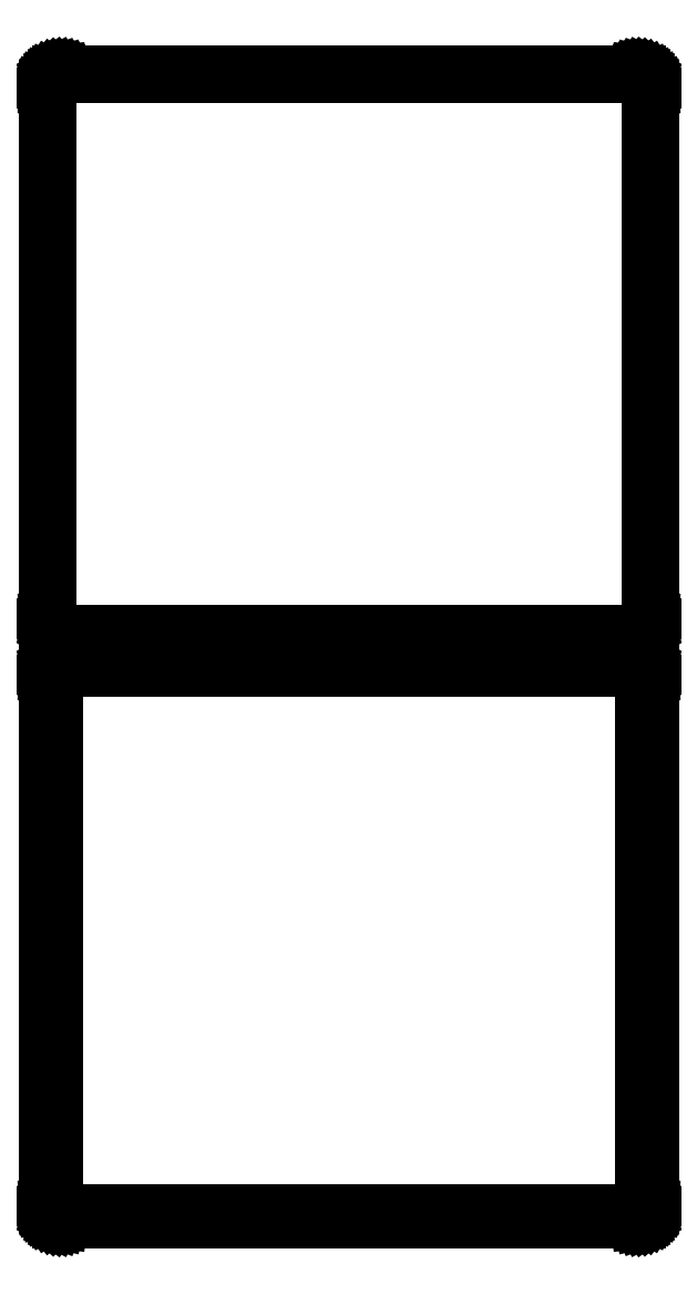
<metadata>
{"format":"dxf","ext":"dxf","renderer":"ezdxf+matplotlib","layout":"modelspace","background":"white","min_lineweight":24,"dpi":150}
</metadata>
<code>
0
SECTION
2
ENTITIES
0
LINE
8
0
10
100.9
20
514.6
11
101.5
21
514.7
0
LINE
8
0
10
101.5
20
514.7
11
102.1
21
515
0
LINE
8
0
10
102.1
20
515
11
102.7
21
515.3
0
LINE
8
0
10
102.7
20
515.3
11
103.2
21
515.6
0
LINE
8
0
10
103.2
20
515.6
11
103.6
21
516.1
0
LINE
8
0
10
103.6
20
516.1
11
104
21
516.6
0
LINE
8
0
10
104
20
516.6
11
104.4
21
517.1
0
LINE
8
0
10
104.4
20
517.1
11
104.6
21
517.7
0
LINE
8
0
10
104.6
20
517.7
11
104.8
21
518.3
0
LINE
8
0
10
104.8
20
518.3
11
105
21
518.9
0
LINE
8
0
10
105
20
518.9
11
105
21
519.5
0
LINE
8
0
10
105
20
519.5
11
105
21
704.5
0
LINE
8
0
10
105
20
704.5
11
105
21
705.1
0
LINE
8
0
10
105
20
705.1
11
104.8
21
705.7
0
LINE
8
0
10
104.8
20
705.7
11
104.6
21
706.3
0
LINE
8
0
10
104.6
20
706.3
11
104.4
21
706.9
0
LINE
8
0
10
104.4
20
706.9
11
104
21
707.4
0
LINE
8
0
10
104
20
707.4
11
103.6
21
707.9
0
LINE
8
0
10
103.6
20
707.9
11
103.2
21
708.4
0
LINE
8
0
10
103.2
20
708.4
11
102.7
21
708.7
0
LINE
8
0
10
102.7
20
708.7
11
102.1
21
709
0
LINE
8
0
10
102.1
20
709
11
101.5
21
709.3
0
LINE
8
0
10
101.5
20
709.3
11
100.9
21
709.4
0
LINE
8
0
10
100.9
20
709.4
11
100.3
21
709.5
0
LINE
8
0
10
100.3
20
709.5
11
-100.3
21
709.5
0
LINE
8
0
10
-100.3
20
709.5
11
-100.9
21
709.4
0
LINE
8
0
10
-100.9
20
709.4
11
-101.5
21
709.3
0
LINE
8
0
10
-101.5
20
709.3
11
-102.1
21
709
0
LINE
8
0
10
-102.1
20
709
11
-102.7
21
708.7
0
LINE
8
0
10
-102.7
20
708.7
11
-103.2
21
708.4
0
LINE
8
0
10
-103.2
20
708.4
11
-103.6
21
707.9
0
LINE
8
0
10
-103.6
20
707.9
11
-104
21
707.4
0
LINE
8
0
10
-104
20
707.4
11
-104.4
21
706.9
0
LINE
8
0
10
-104.4
20
706.9
11
-104.6
21
706.3
0
LINE
8
0
10
-104.6
20
706.3
11
-104.8
21
705.7
0
LINE
8
0
10
-104.8
20
705.7
11
-105
21
705.1
0
LINE
8
0
10
-105
20
705.1
11
-105
21
704.5
0
LINE
8
0
10
-105
20
704.5
11
-105
21
519.5
0
LINE
8
0
10
-105
20
519.5
11
-105
21
518.9
0
LINE
8
0
10
-105
20
518.9
11
-104.8
21
518.3
0
LINE
8
0
10
-104.8
20
518.3
11
-104.6
21
517.7
0
LINE
8
0
10
-104.6
20
517.7
11
-104.4
21
517.1
0
LINE
8
0
10
-104.4
20
517.1
11
-104
21
516.6
0
LINE
8
0
10
-104
20
516.6
11
-103.6
21
516.1
0
LINE
8
0
10
-103.6
20
516.1
11
-103.2
21
515.6
0
LINE
8
0
10
-103.2
20
515.6
11
-102.7
21
515.3
0
LINE
8
0
10
-102.7
20
515.3
11
-102.1
21
515
0
LINE
8
0
10
-102.1
20
515
11
-101.5
21
514.7
0
LINE
8
0
10
-101.5
20
514.7
11
-100.9
21
514.6
0
LINE
8
0
10
-100.9
20
514.6
11
-100.3
21
514.5
0
LINE
8
0
10
-100.3
20
514.5
11
100.3
21
514.5
0
LINE
8
0
10
100.3
20
514.5
11
100.9
21
514.6
0
LINE
8
0
10
-100
20
515.2
11
-100.6
21
515.3
0
LINE
8
0
10
-100.6
20
515.3
11
-101.2
21
515.4
0
LINE
8
0
10
-101.2
20
515.4
11
-101.7
21
515.6
0
LINE
8
0
10
-101.7
20
515.6
11
-102.2
21
515.9
0
LINE
8
0
10
-102.2
20
515.9
11
-102.7
21
516.2
0
LINE
8
0
10
-102.7
20
516.2
11
-103.1
21
516.6
0
LINE
8
0
10
-103.1
20
516.6
11
-103.5
21
517.1
0
LINE
8
0
10
-103.5
20
517.1
11
-103.8
21
517.5
0
LINE
8
0
10
-103.8
20
517.5
11
-104
21
518.1
0
LINE
8
0
10
-104
20
518.1
11
-104.2
21
518.6
0
LINE
8
0
10
-104.2
20
518.6
11
-104.3
21
519.2
0
LINE
8
0
10
-104.3
20
519.2
11
-104.3
21
519.8
0
LINE
8
0
10
-104.3
20
519.8
11
-104.3
21
704.2
0
LINE
8
0
10
-104.3
20
704.2
11
-104.3
21
704.8
0
LINE
8
0
10
-104.3
20
704.8
11
-104.2
21
705.4
0
LINE
8
0
10
-104.2
20
705.4
11
-104
21
705.9
0
LINE
8
0
10
-104
20
705.9
11
-103.8
21
706.5
0
LINE
8
0
10
-103.8
20
706.5
11
-103.5
21
706.9
0
LINE
8
0
10
-103.5
20
706.9
11
-103.1
21
707.4
0
LINE
8
0
10
-103.1
20
707.4
11
-102.7
21
707.8
0
LINE
8
0
10
-102.7
20
707.8
11
-102.2
21
708.1
0
LINE
8
0
10
-102.2
20
708.1
11
-101.7
21
708.4
0
LINE
8
0
10
-101.7
20
708.4
11
-101.2
21
708.6
0
LINE
8
0
10
-101.2
20
708.6
11
-100.6
21
708.7
0
LINE
8
0
10
-100.6
20
708.7
11
-100
21
708.8
0
LINE
8
0
10
-100
20
708.8
11
100
21
708.8
0
LINE
8
0
10
100
20
708.8
11
100.6
21
708.7
0
LINE
8
0
10
100.6
20
708.7
11
101.2
21
708.6
0
LINE
8
0
10
101.2
20
708.6
11
101.7
21
708.4
0
LINE
8
0
10
101.7
20
708.4
11
102.2
21
708.1
0
LINE
8
0
10
102.2
20
708.1
11
102.7
21
707.8
0
LINE
8
0
10
102.7
20
707.8
11
103.1
21
707.4
0
LINE
8
0
10
103.1
20
707.4
11
103.5
21
706.9
0
LINE
8
0
10
103.5
20
706.9
11
103.8
21
706.5
0
LINE
8
0
10
103.8
20
706.5
11
104
21
705.9
0
LINE
8
0
10
104
20
705.9
11
104.2
21
705.4
0
LINE
8
0
10
104.2
20
705.4
11
104.3
21
704.8
0
LINE
8
0
10
104.3
20
704.8
11
104.3
21
704.2
0
LINE
8
0
10
104.3
20
704.2
11
104.3
21
519.8
0
LINE
8
0
10
104.3
20
519.8
11
104.3
21
519.2
0
LINE
8
0
10
104.3
20
519.2
11
104.2
21
518.6
0
LINE
8
0
10
104.2
20
518.6
11
104
21
518.1
0
LINE
8
0
10
104
20
518.1
11
103.8
21
517.5
0
LINE
8
0
10
103.8
20
517.5
11
103.5
21
517.1
0
LINE
8
0
10
103.5
20
517.1
11
103.1
21
516.6
0
LINE
8
0
10
103.1
20
516.6
11
102.7
21
516.2
0
LINE
8
0
10
102.7
20
516.2
11
102.2
21
515.9
0
LINE
8
0
10
102.2
20
515.9
11
101.7
21
515.6
0
LINE
8
0
10
101.7
20
515.6
11
101.2
21
515.4
0
LINE
8
0
10
101.2
20
515.4
11
100.6
21
515.3
0
LINE
8
0
10
100.6
20
515.3
11
100
21
515.2
0
LINE
8
0
10
100
20
515.2
11
-100
21
515.2
0
LINE
8
0
10
100.9
20
310.6
11
101.5
21
310.7
0
LINE
8
0
10
101.5
20
310.7
11
102.1
21
311
0
LINE
8
0
10
102.1
20
311
11
102.7
21
311.3
0
LINE
8
0
10
102.7
20
311.3
11
103.2
21
311.6
0
LINE
8
0
10
103.2
20
311.6
11
103.6
21
312.1
0
LINE
8
0
10
103.6
20
312.1
11
104
21
312.6
0
LINE
8
0
10
104
20
312.6
11
104.4
21
313.1
0
LINE
8
0
10
104.4
20
313.1
11
104.6
21
313.7
0
LINE
8
0
10
104.6
20
313.7
11
104.8
21
314.3
0
LINE
8
0
10
104.8
20
314.3
11
105
21
314.9
0
LINE
8
0
10
105
20
314.9
11
105
21
315.5
0
LINE
8
0
10
105
20
315.5
11
105
21
500.5
0
LINE
8
0
10
105
20
500.5
11
105
21
501.1
0
LINE
8
0
10
105
20
501.1
11
104.8
21
501.7
0
LINE
8
0
10
104.8
20
501.7
11
104.6
21
502.3
0
LINE
8
0
10
104.6
20
502.3
11
104.4
21
502.9
0
LINE
8
0
10
104.4
20
502.9
11
104
21
503.4
0
LINE
8
0
10
104
20
503.4
11
103.6
21
503.9
0
LINE
8
0
10
103.6
20
503.9
11
103.2
21
504.4
0
LINE
8
0
10
103.2
20
504.4
11
102.7
21
504.7
0
LINE
8
0
10
102.7
20
504.7
11
102.1
21
505
0
LINE
8
0
10
102.1
20
505
11
101.5
21
505.3
0
LINE
8
0
10
101.5
20
505.3
11
100.9
21
505.4
0
LINE
8
0
10
100.9
20
505.4
11
100.3
21
505.5
0
LINE
8
0
10
100.3
20
505.5
11
-100.3
21
505.5
0
LINE
8
0
10
-100.3
20
505.5
11
-100.9
21
505.4
0
LINE
8
0
10
-100.9
20
505.4
11
-101.5
21
505.3
0
LINE
8
0
10
-101.5
20
505.3
11
-102.1
21
505
0
LINE
8
0
10
-102.1
20
505
11
-102.7
21
504.7
0
LINE
8
0
10
-102.7
20
504.7
11
-103.2
21
504.4
0
LINE
8
0
10
-103.2
20
504.4
11
-103.6
21
503.9
0
LINE
8
0
10
-103.6
20
503.9
11
-104
21
503.4
0
LINE
8
0
10
-104
20
503.4
11
-104.4
21
502.9
0
LINE
8
0
10
-104.4
20
502.9
11
-104.6
21
502.3
0
LINE
8
0
10
-104.6
20
502.3
11
-104.8
21
501.7
0
LINE
8
0
10
-104.8
20
501.7
11
-105
21
501.1
0
LINE
8
0
10
-105
20
501.1
11
-105
21
500.5
0
LINE
8
0
10
-105
20
500.5
11
-105
21
315.5
0
LINE
8
0
10
-105
20
315.5
11
-105
21
314.9
0
LINE
8
0
10
-105
20
314.9
11
-104.8
21
314.3
0
LINE
8
0
10
-104.8
20
314.3
11
-104.6
21
313.7
0
LINE
8
0
10
-104.6
20
313.7
11
-104.4
21
313.1
0
LINE
8
0
10
-104.4
20
313.1
11
-104
21
312.6
0
LINE
8
0
10
-104
20
312.6
11
-103.6
21
312.1
0
LINE
8
0
10
-103.6
20
312.1
11
-103.2
21
311.6
0
LINE
8
0
10
-103.2
20
311.6
11
-102.7
21
311.3
0
LINE
8
0
10
-102.7
20
311.3
11
-102.1
21
311
0
LINE
8
0
10
-102.1
20
311
11
-101.5
21
310.7
0
LINE
8
0
10
-101.5
20
310.7
11
-100.9
21
310.6
0
LINE
8
0
10
-100.9
20
310.6
11
-100.3
21
310.5
0
LINE
8
0
10
-100.3
20
310.5
11
100.3
21
310.5
0
LINE
8
0
10
100.3
20
310.5
11
100.9
21
310.6
0
LINE
8
0
10
-99.88
20
313.6
11
-100.1
21
313.7
0
LINE
8
0
10
-100.1
20
313.7
11
-100.4
21
313.7
0
LINE
8
0
10
-100.4
20
313.7
11
-100.6
21
313.8
0
LINE
8
0
10
-100.6
20
313.8
11
-100.9
21
314
0
LINE
8
0
10
-100.9
20
314
11
-101.1
21
314.1
0
LINE
8
0
10
-101.1
20
314.1
11
-101.3
21
314.3
0
LINE
8
0
10
-101.3
20
314.3
11
-101.5
21
314.5
0
LINE
8
0
10
-101.5
20
314.5
11
-101.6
21
314.7
0
LINE
8
0
10
-101.6
20
314.7
11
-101.7
21
315
0
LINE
8
0
10
-101.7
20
315
11
-101.8
21
315.2
0
LINE
8
0
10
-101.8
20
315.2
11
-101.8
21
315.5
0
LINE
8
0
10
-101.8
20
315.5
11
-101.9
21
315.8
0
LINE
8
0
10
-101.9
20
315.8
11
-101.9
21
500.2
0
LINE
8
0
10
-101.9
20
500.2
11
-101.8
21
500.5
0
LINE
8
0
10
-101.8
20
500.5
11
-101.8
21
500.8
0
LINE
8
0
10
-101.8
20
500.8
11
-101.7
21
501
0
LINE
8
0
10
-101.7
20
501
11
-101.6
21
501.3
0
LINE
8
0
10
-101.6
20
501.3
11
-101.5
21
501.5
0
LINE
8
0
10
-101.5
20
501.5
11
-101.3
21
501.7
0
LINE
8
0
10
-101.3
20
501.7
11
-101.1
21
501.9
0
LINE
8
0
10
-101.1
20
501.9
11
-100.9
21
502
0
LINE
8
0
10
-100.9
20
502
11
-100.6
21
502.2
0
LINE
8
0
10
-100.6
20
502.2
11
-100.4
21
502.3
0
LINE
8
0
10
-100.4
20
502.3
11
-100.1
21
502.3
0
LINE
8
0
10
-100.1
20
502.3
11
-99.88
21
502.4
0
LINE
8
0
10
-99.88
20
502.4
11
99.88
21
502.4
0
LINE
8
0
10
99.88
20
502.4
11
100.1
21
502.3
0
LINE
8
0
10
100.1
20
502.3
11
100.4
21
502.3
0
LINE
8
0
10
100.4
20
502.3
11
100.6
21
502.2
0
LINE
8
0
10
100.6
20
502.2
11
100.9
21
502
0
LINE
8
0
10
100.9
20
502
11
101.1
21
501.9
0
LINE
8
0
10
101.1
20
501.9
11
101.3
21
501.7
0
LINE
8
0
10
101.3
20
501.7
11
101.5
21
501.5
0
LINE
8
0
10
101.5
20
501.5
11
101.6
21
501.3
0
LINE
8
0
10
101.6
20
501.3
11
101.7
21
501
0
LINE
8
0
10
101.7
20
501
11
101.8
21
500.8
0
LINE
8
0
10
101.8
20
500.8
11
101.8
21
500.5
0
LINE
8
0
10
101.8
20
500.5
11
101.9
21
500.2
0
LINE
8
0
10
101.9
20
500.2
11
101.9
21
315.8
0
LINE
8
0
10
101.9
20
315.8
11
101.8
21
315.5
0
LINE
8
0
10
101.8
20
315.5
11
101.8
21
315.2
0
LINE
8
0
10
101.8
20
315.2
11
101.7
21
315
0
LINE
8
0
10
101.7
20
315
11
101.6
21
314.7
0
LINE
8
0
10
101.6
20
314.7
11
101.5
21
314.5
0
LINE
8
0
10
101.5
20
314.5
11
101.3
21
314.3
0
LINE
8
0
10
101.3
20
314.3
11
101.1
21
314.1
0
LINE
8
0
10
101.1
20
314.1
11
100.9
21
314
0
LINE
8
0
10
100.9
20
314
11
100.6
21
313.8
0
LINE
8
0
10
100.6
20
313.8
11
100.4
21
313.7
0
LINE
8
0
10
100.4
20
313.7
11
100.1
21
313.7
0
LINE
8
0
10
100.1
20
313.7
11
99.88
21
313.6
0
LINE
8
0
10
99.88
20
313.6
11
-99.88
21
313.6
0
ENDSEC
0
EOF

</code>
